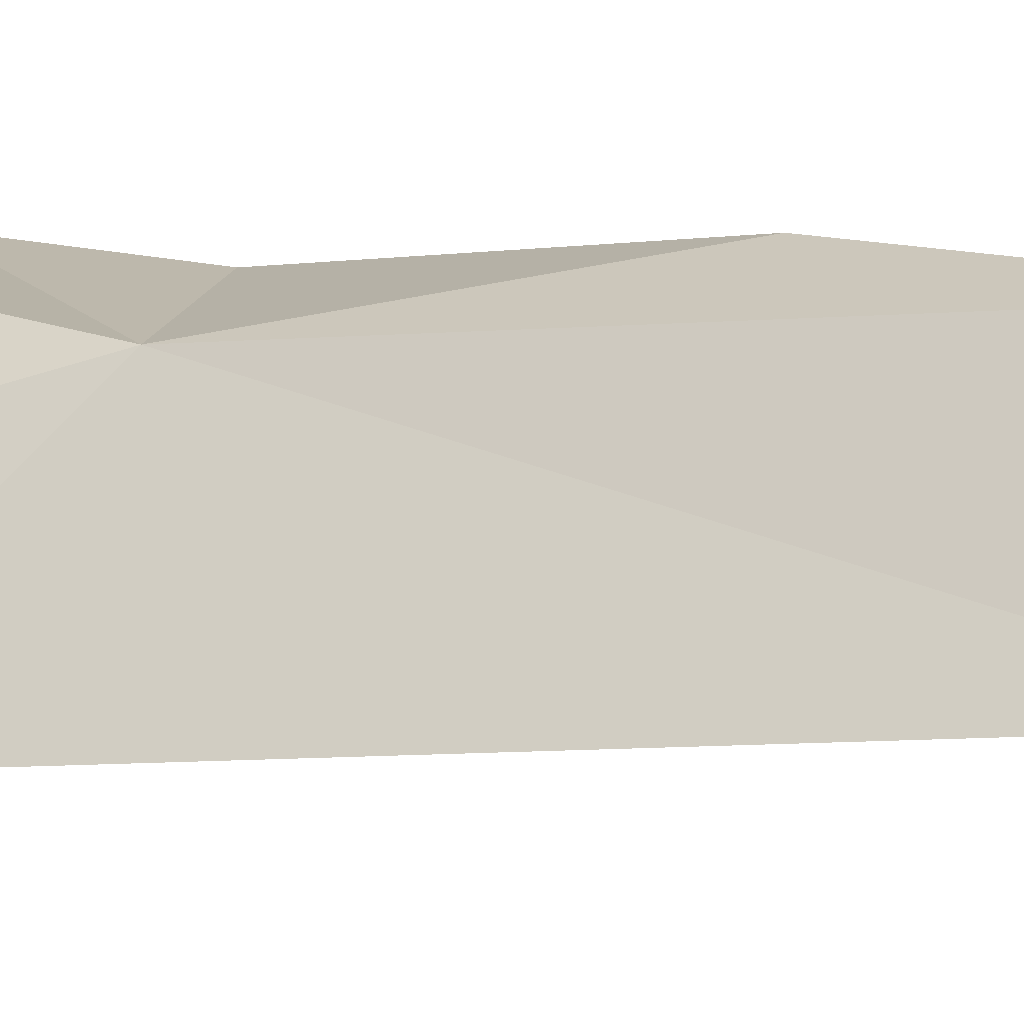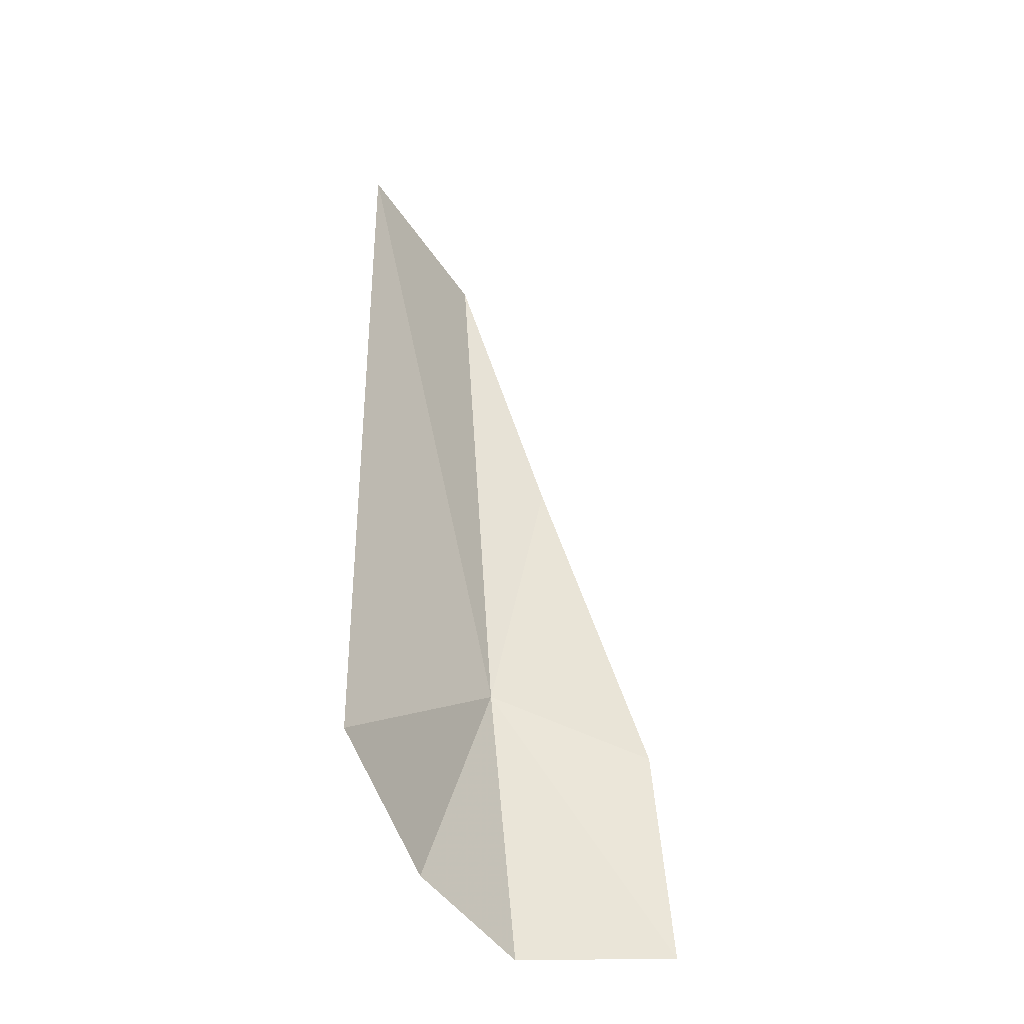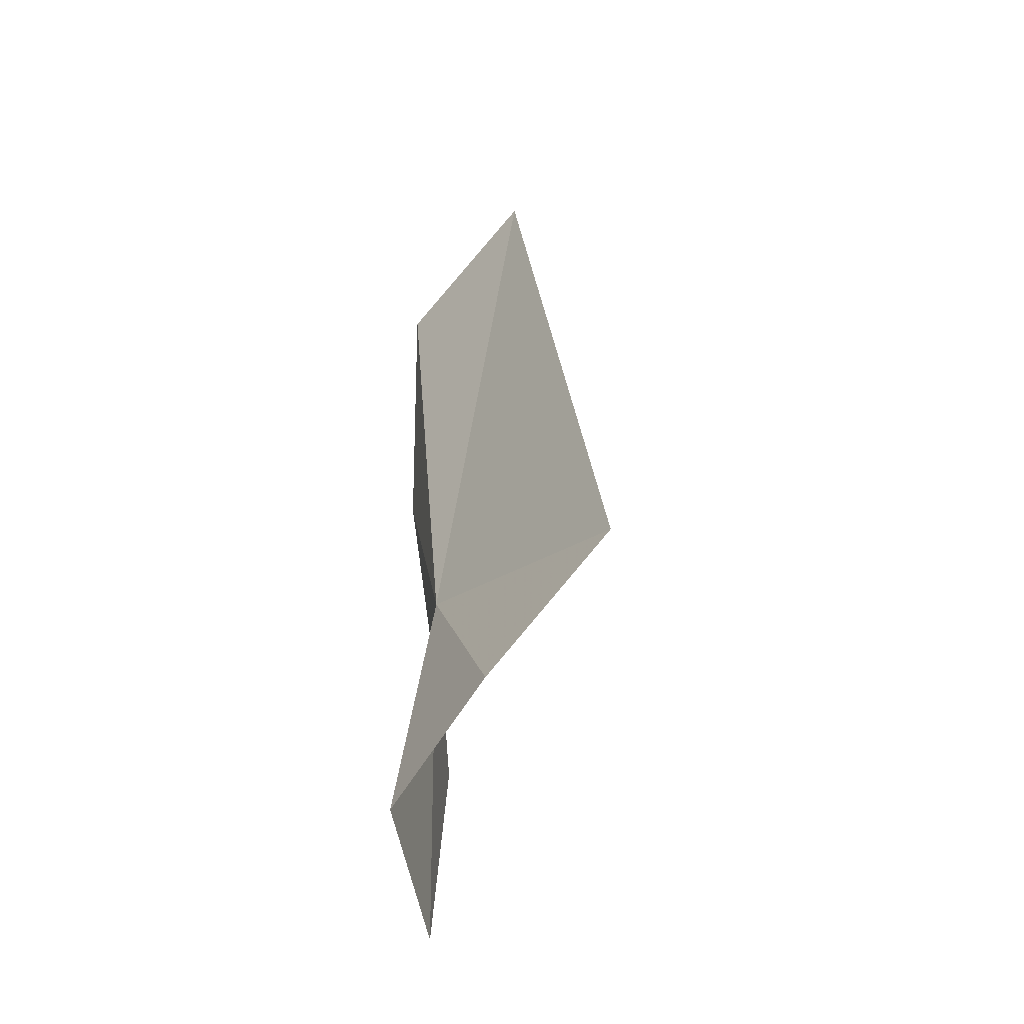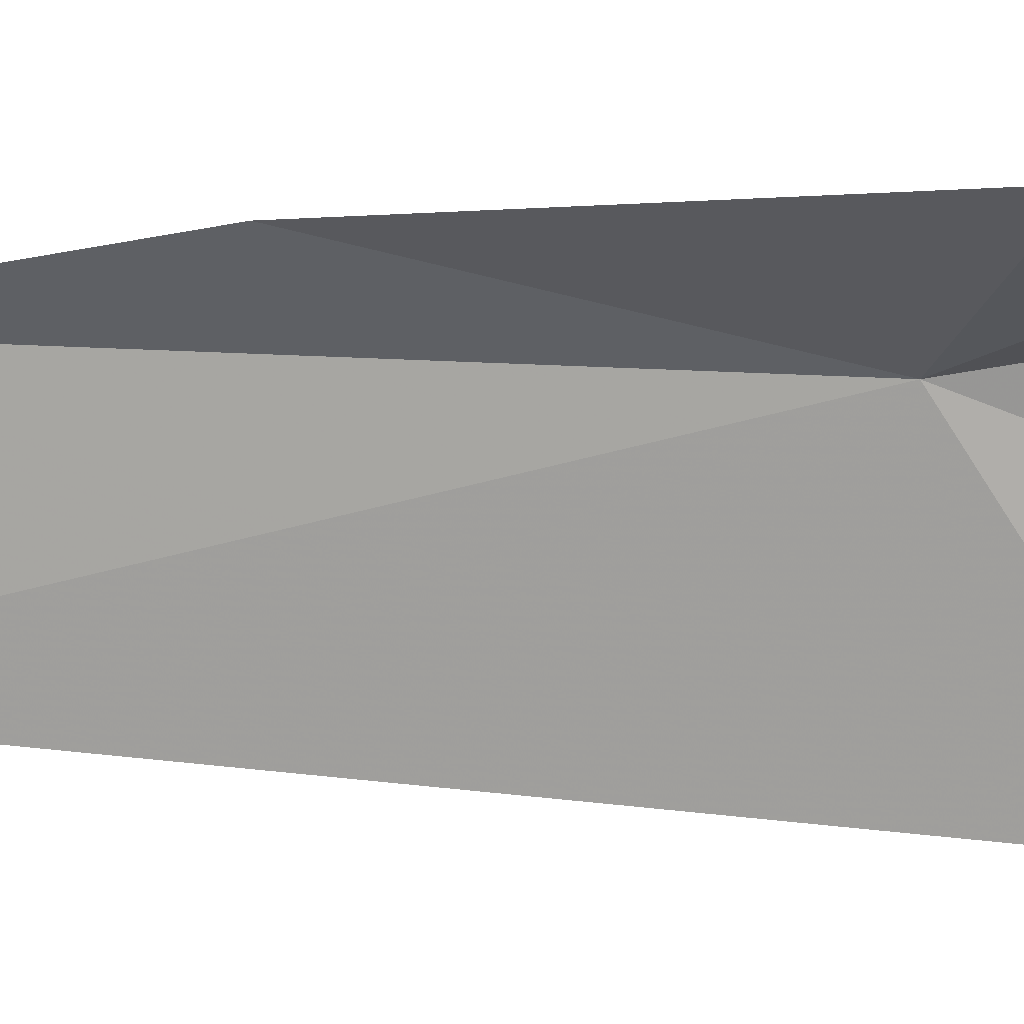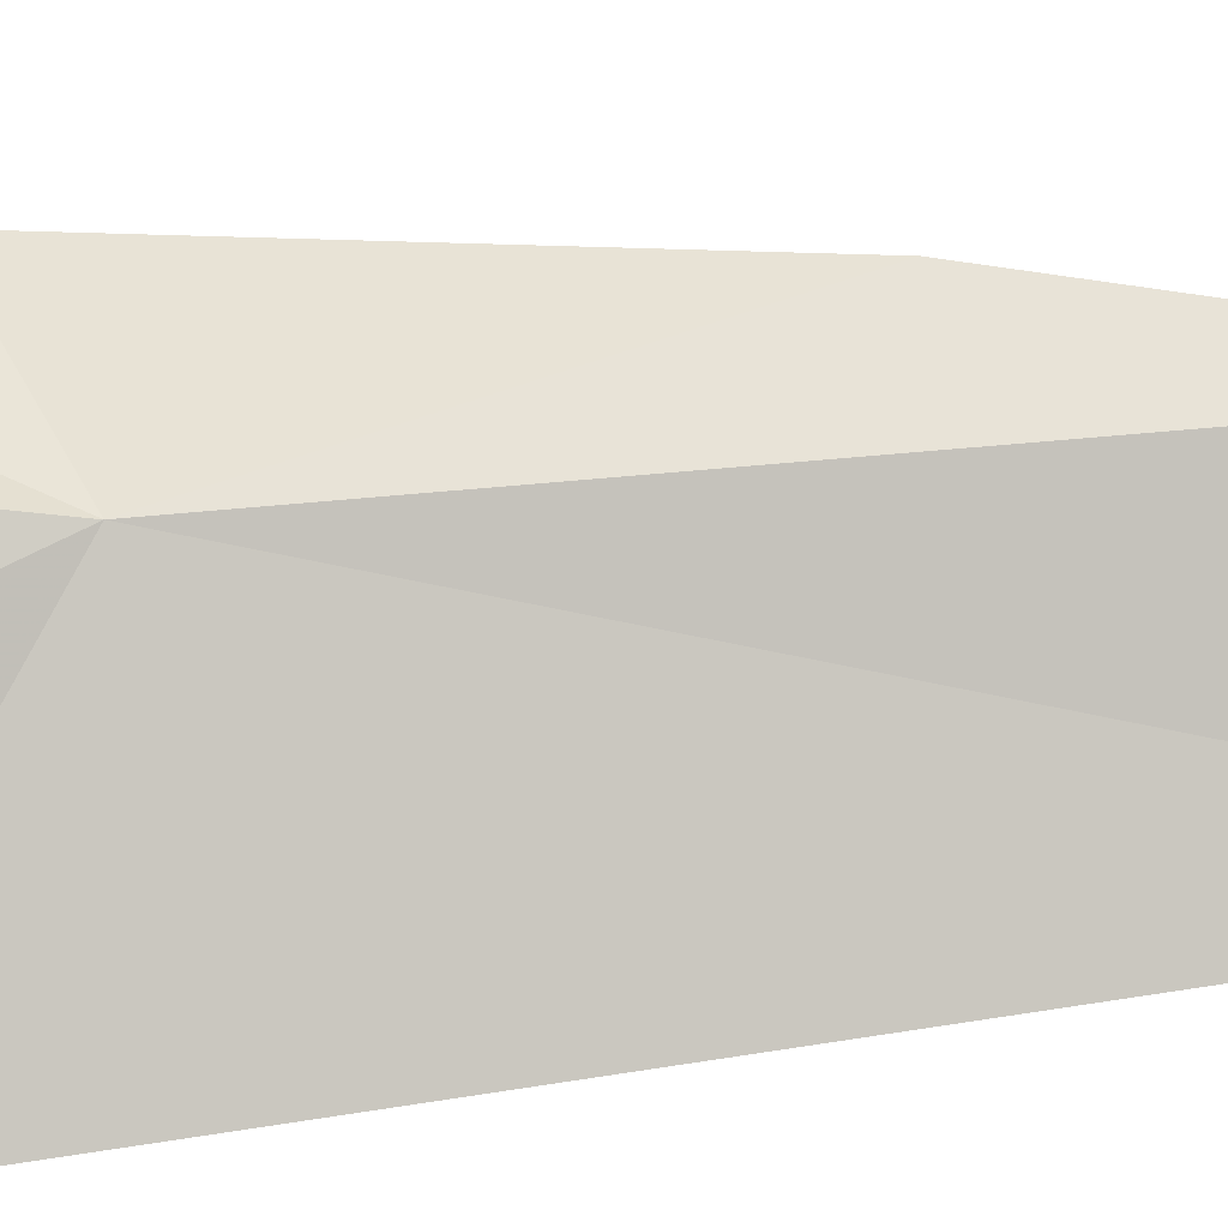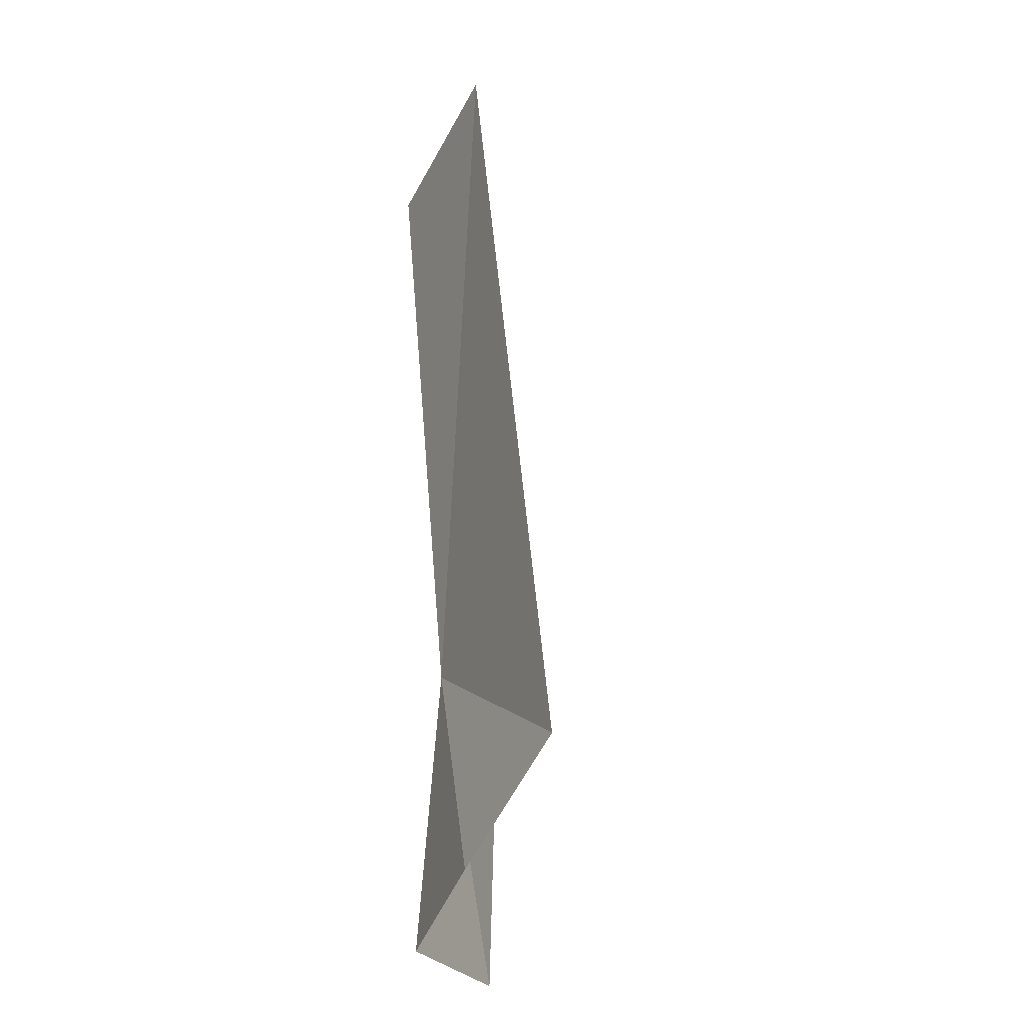
<metadata>
{"format":"obj","ext":"obj","renderer":"f3d","projection":"perspective","resolution":1024,"background":"white","views":[{"elev":5.3,"azim":-59.7,"up":"+Y"},{"elev":-37.1,"azim":-0.4,"up":"+Z"},{"elev":-60.1,"azim":-75.8,"up":"+Z"},{"elev":-17.9,"azim":89.8,"up":"+Y"},{"elev":34.6,"azim":-96.8,"up":"+Y"},{"elev":-30.4,"azim":-60.7,"up":"+Z"}]}
</metadata>
<code>
v 2013 101.1 8.601
v 2014 102.3 0
v 2011 98.94 1.158
v 2019 102.6 0.1898
v 2018 102.1 6.831
v 2015 102.9 18.22
v 2009 94.91 3.788
v 2008 97.5 29.01
v 2012 102.3 27.87
f 1 5 4
f 1 6 5
f 1 3 7
f 1 7 8
f 1 9 6
f 1 8 9
f 1 2 3
f 1 4 2

</code>
